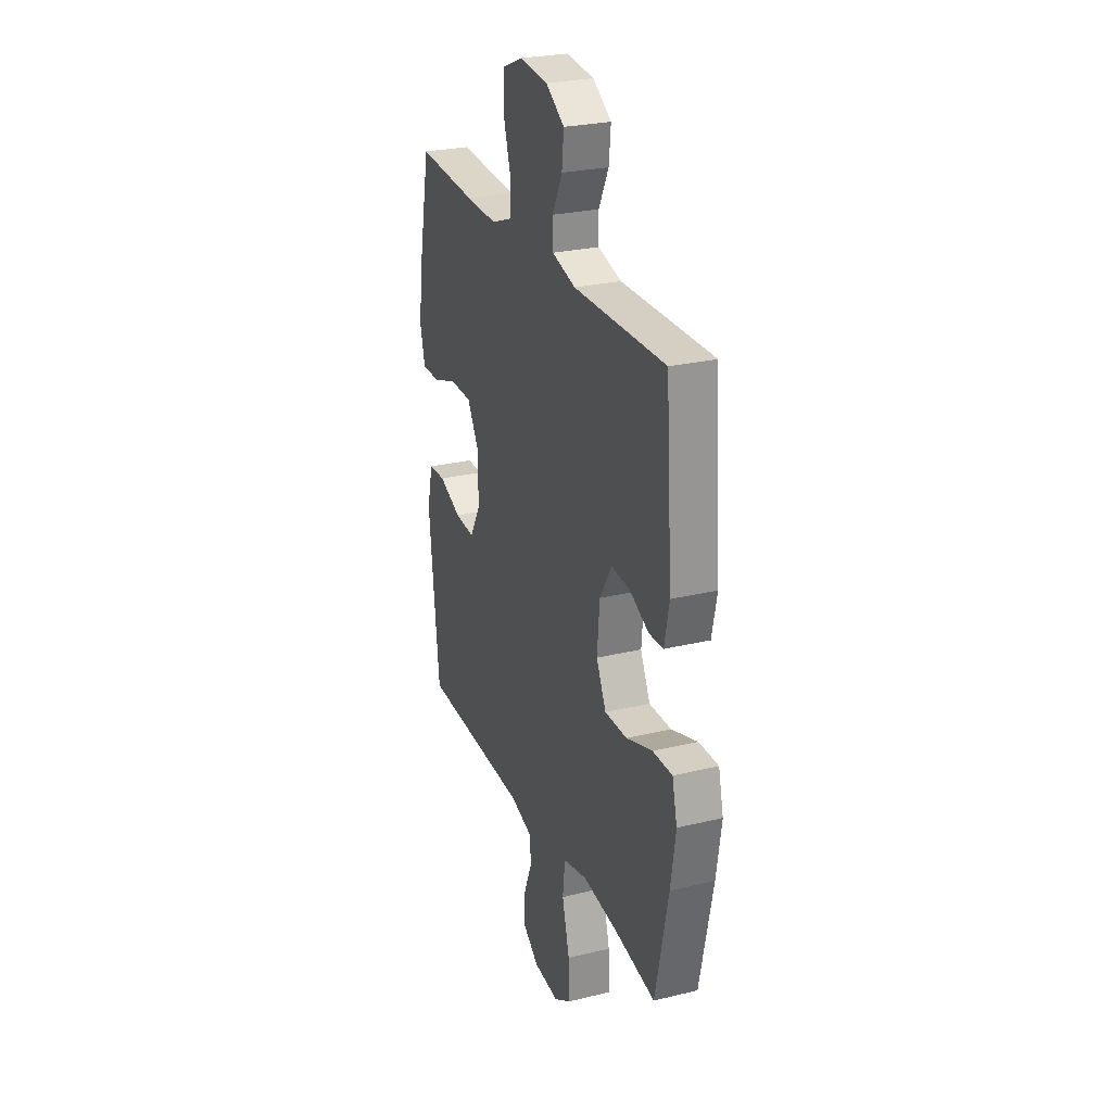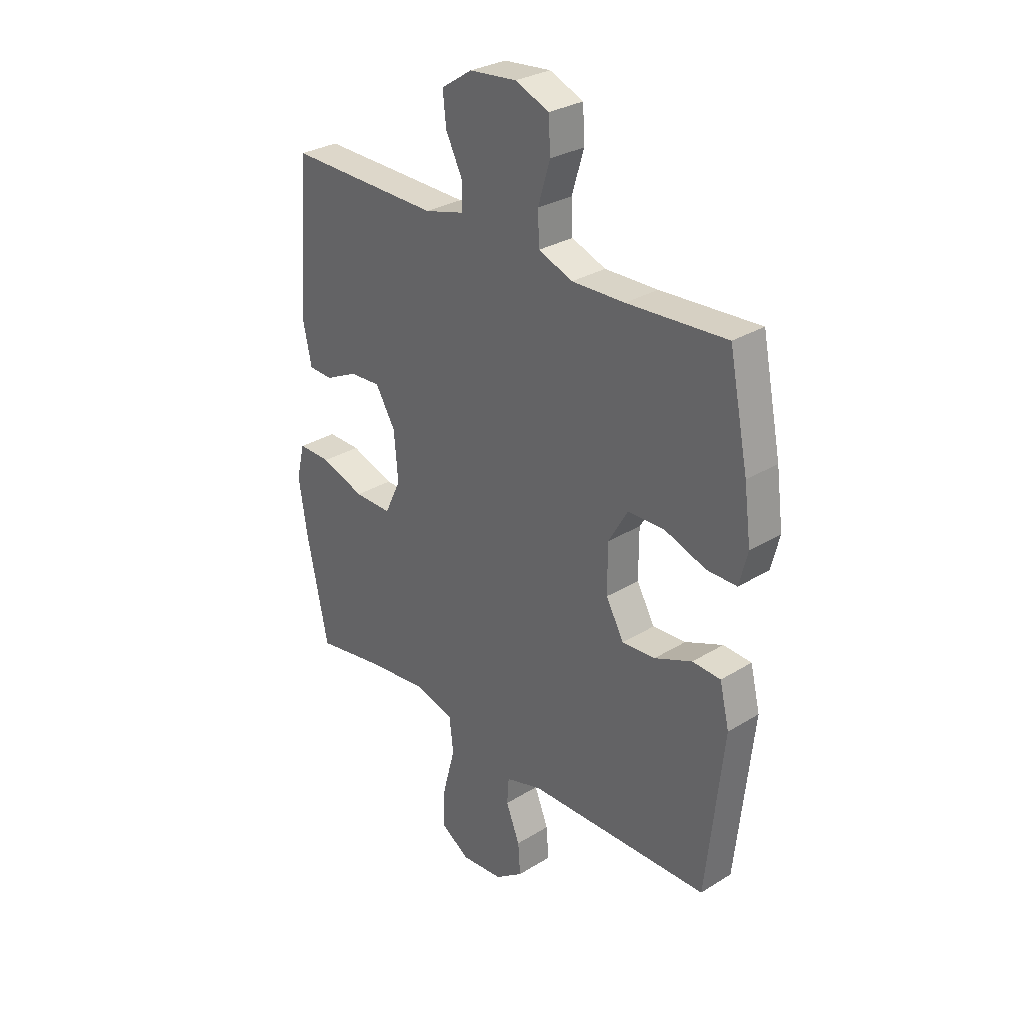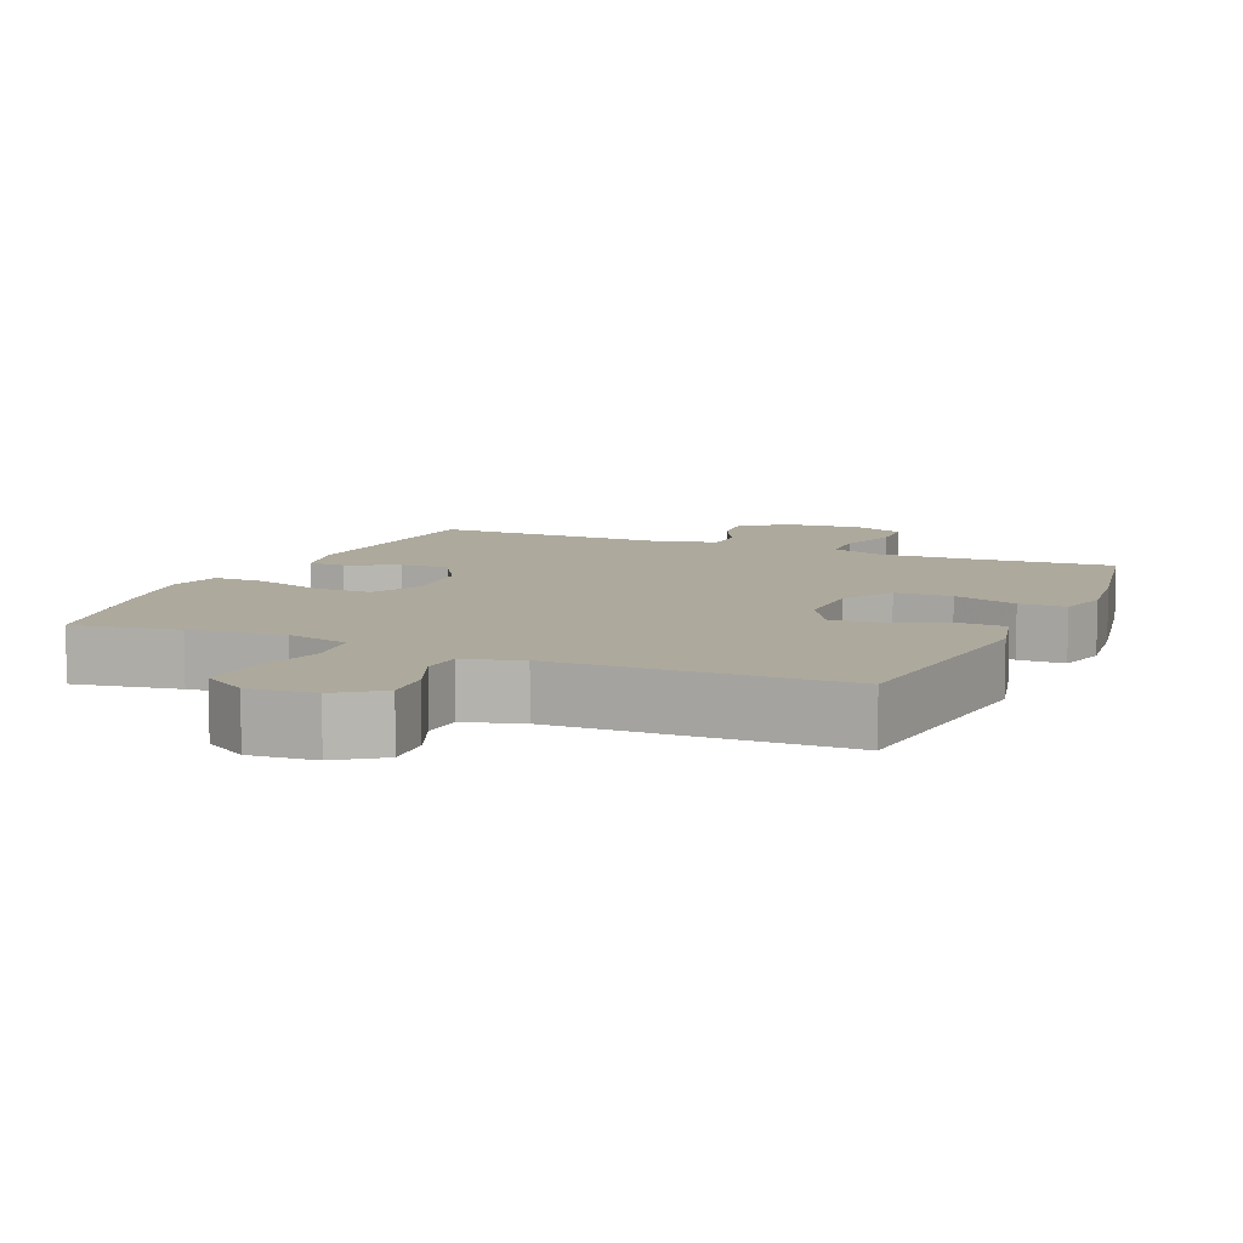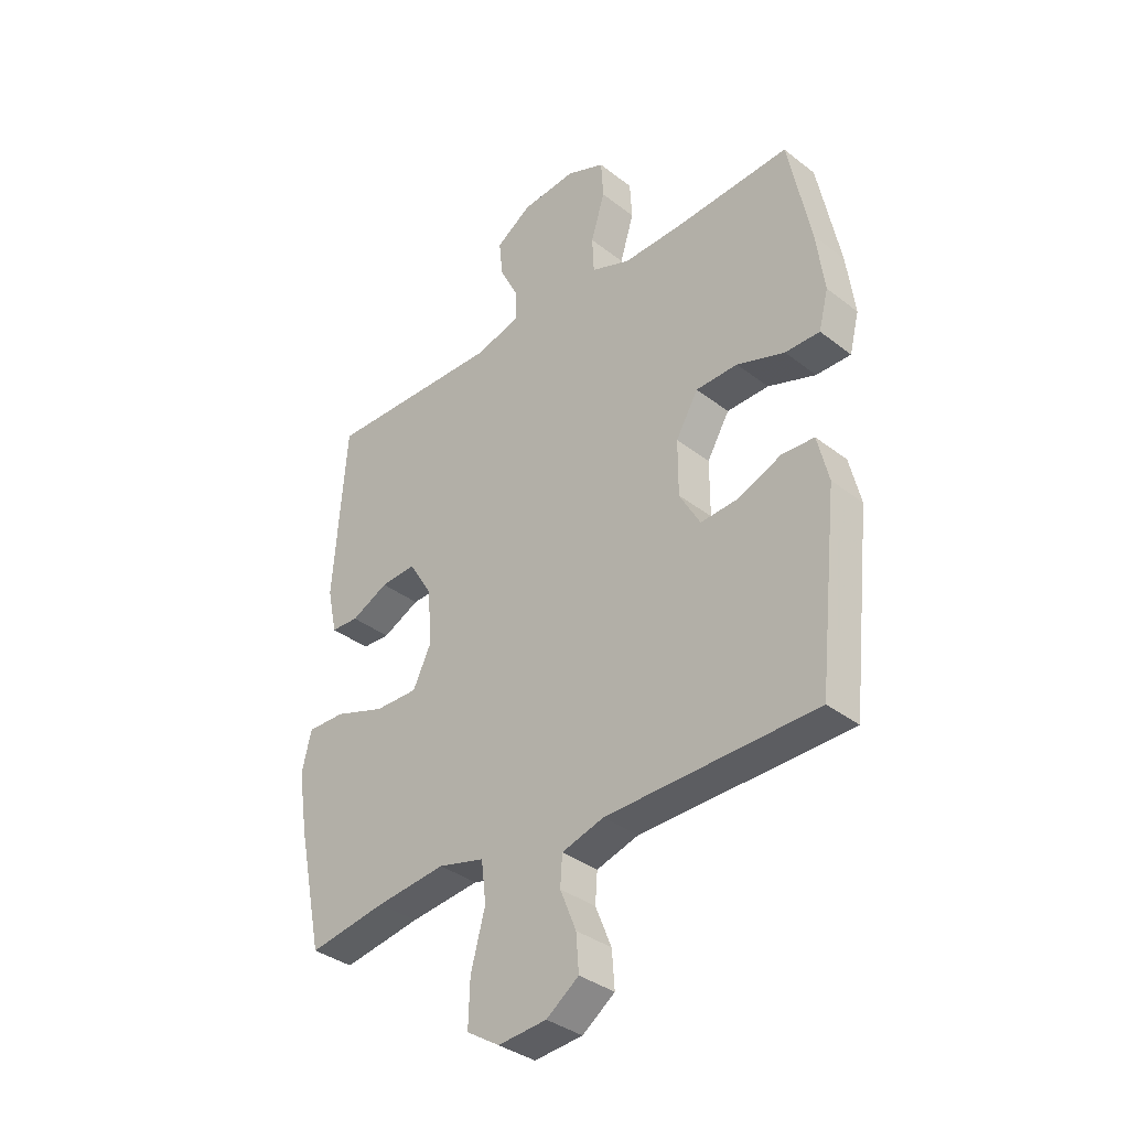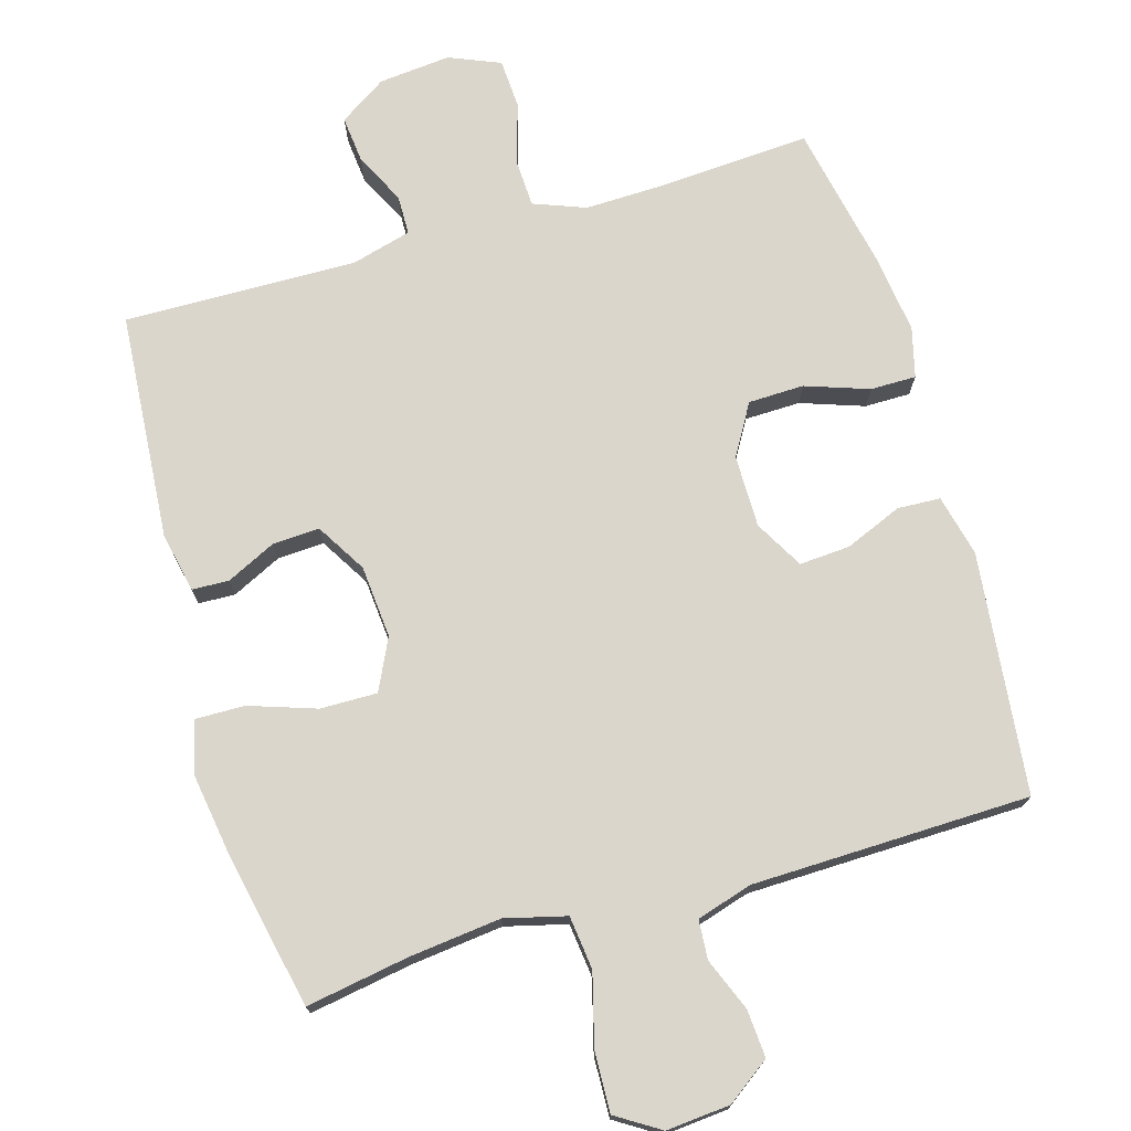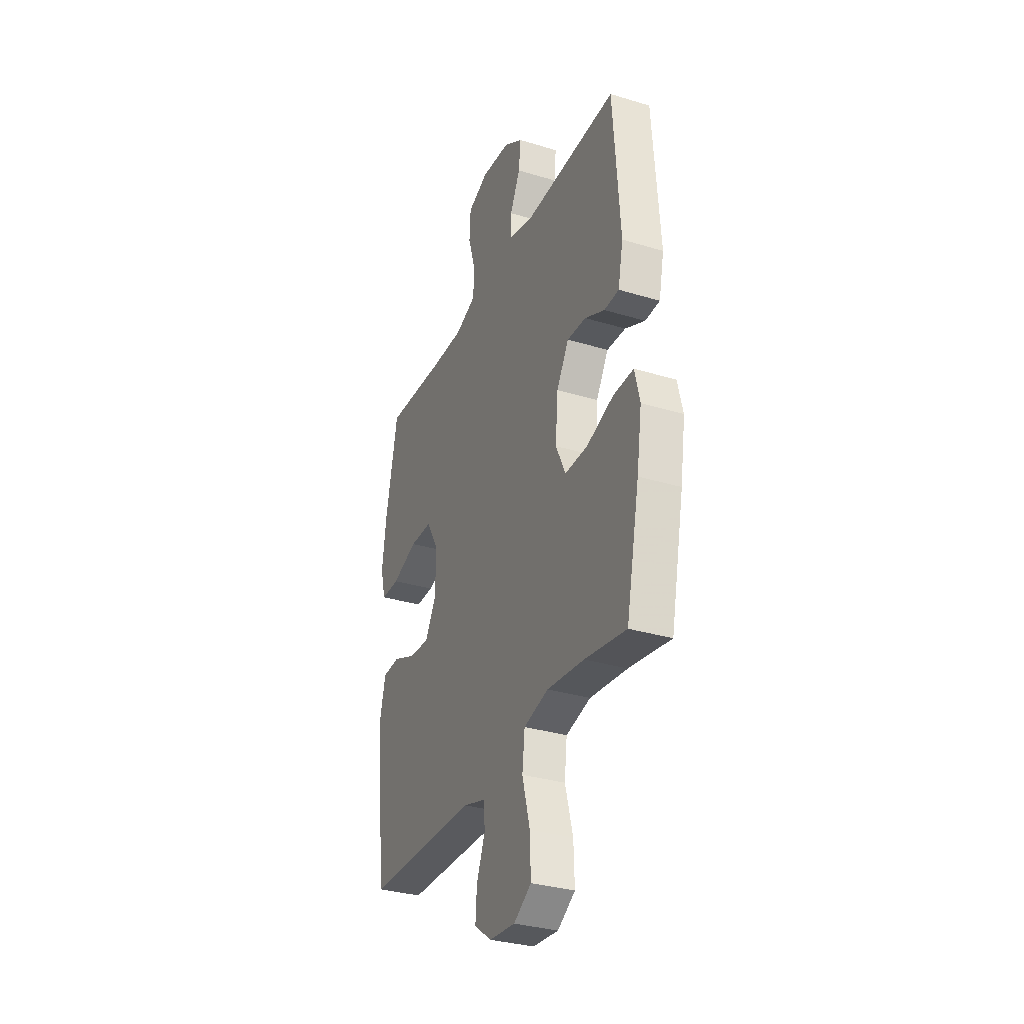
<metadata>
{"format":"obj","ext":"obj","renderer":"f3d","projection":"perspective","resolution":1024,"background":"white","views":[{"elev":26.5,"azim":69.2,"up":"+Z"},{"elev":29.9,"azim":-131.9,"up":"+Z"},{"elev":8.8,"azim":-156.5,"up":"+Y"},{"elev":-35.6,"azim":-135.6,"up":"+Z"},{"elev":73.6,"azim":163.8,"up":"+Y"},{"elev":-32.5,"azim":67.1,"up":"+Z"}]}
</metadata>
<code>
v 0.5 0.07 -0.5
v 0.354 0.07 -0.475
v 0.223 0.07 -0.46
v 0.136 0.07 -0.482
v 0.127 0.07 -0.558
v 0.154 0.07 -0.659
v 0.157 0.07 -0.744
v 0.095 0.07 -0.783
v 0.004 0.07 -0.775
v -0.057 0.07 -0.731
v -0.052 0.07 -0.663
v -0.022 0.07 -0.589
v -0.026 0.07 -0.533
v -0.105 0.07 -0.509
v -0.5 0.07 -0.5
v -0.537 0.07 -0.157
v -0.516 0.07 -0.07
v -0.455 0.07 -0.067
v -0.374 0.07 -0.101
v -0.302 0.07 -0.106
v -0.263 0.07 -0.037
v -0.263 0.07 0.066
v -0.305 0.07 0.138
v -0.384 0.07 0.14
v -0.474 0.07 0.109
v -0.539 0.07 0.109
v -0.557 0.07 0.18
v -0.542 0.07 0.293
v -0.5 0.07 0.5
v -0.285 0.07 0.486
v -0.171 0.07 0.483
v -0.097 0.07 0.511
v -0.094 0.07 0.579
v -0.12 0.07 0.665
v -0.116 0.07 0.736
v -0.043 0.07 0.766
v 0.059 0.07 0.756
v 0.126 0.07 0.712
v 0.119 0.07 0.645
v 0.083 0.07 0.573
v 0.084 0.07 0.517
v 0.169 0.07 0.494
v 0.5 0.07 0.5
v 0.524 0.07 0.176
v 0.506 0.07 0.091
v 0.454 0.07 0.089
v 0.384 0.07 0.123
v 0.317 0.07 0.127
v 0.274 0.07 0.056
v 0.265 0.07 -0.047
v 0.3 0.07 -0.12
v 0.381 0.07 -0.119
v 0.476 0.07 -0.087
v 0.547 0.07 -0.086
v 0.565 0.07 -0.16
v 0.547 0.07 -0.276
v 0.5 0 -0.5
v 0.354 0 -0.475
v 0.223 0 -0.46
v 0.136 0 -0.482
v 0.127 0 -0.558
v 0.154 0 -0.659
v 0.157 0 -0.744
v 0.095 0 -0.783
v 0.004 0 -0.775
v -0.057 0 -0.731
v -0.052 0 -0.663
v -0.022 0 -0.589
v -0.026 0 -0.533
v -0.105 0 -0.509
v -0.5 0 -0.5
v -0.537 0 -0.157
v -0.516 0 -0.07
v -0.455 0 -0.067
v -0.374 0 -0.101
v -0.302 0 -0.106
v -0.263 0 -0.037
v -0.263 0 0.066
v -0.305 0 0.138
v -0.384 0 0.14
v -0.474 0 0.109
v -0.539 0 0.109
v -0.557 0 0.18
v -0.542 0 0.293
v -0.5 0 0.5
v -0.285 0 0.486
v -0.171 0 0.483
v -0.097 0 0.511
v -0.094 0 0.579
v -0.12 0 0.665
v -0.116 0 0.736
v -0.043 0 0.766
v 0.059 0 0.756
v 0.126 0 0.712
v 0.119 0 0.645
v 0.083 0 0.573
v 0.084 0 0.517
v 0.169 0 0.494
v 0.5 0 0.5
v 0.524 0 0.176
v 0.506 0 0.091
v 0.454 0 0.089
v 0.384 0 0.123
v 0.317 0 0.127
v 0.274 0 0.056
v 0.265 0 -0.047
v 0.3 0 -0.12
v 0.381 0 -0.119
v 0.476 0 -0.087
v 0.547 0 -0.086
v 0.565 0 -0.16
v 0.547 0 -0.276
f 55 56 1 2
f 52 53 54 55
f 51 52 55 2
f 50 51 2 3
f 49 50 3 4
f 44 45 46 47
f 42 43 44 47
f 41 42 47 48
f 37 38 39 40
f 37 40 41
f 36 37 41
f 33 34 35 36
f 32 33 36 41
f 31 32 41 48
f 27 28 29 30
f 24 25 26 27
f 23 24 27 30
f 22 23 30 31
f 16 17 18 19
f 14 15 16 19
f 13 14 19 20
f 9 10 11 12
f 9 12 13
f 8 9 13
f 5 6 7 8
f 4 5 8 13
f 49 4 13 20
f 21 22 31 48
f 20 21 48 49
f 58 57 112 111
f 111 110 109 108
f 58 111 108 107
f 59 58 107 106
f 60 59 106 105
f 103 102 101 100
f 103 100 99 98
f 104 103 98 97
f 96 95 94 93
f 97 96 93
f 97 93 92
f 92 91 90 89
f 97 92 89 88
f 104 97 88 87
f 86 85 84 83
f 83 82 81 80
f 86 83 80 79
f 87 86 79 78
f 75 74 73 72
f 75 72 71 70
f 76 75 70 69
f 68 67 66 65
f 69 68 65
f 69 65 64
f 64 63 62 61
f 69 64 61 60
f 76 69 60 105
f 104 87 78 77
f 105 104 77 76
f 1 57 58 2
f 2 58 59 3
f 3 59 60 4
f 4 60 61 5
f 5 61 62 6
f 6 62 63 7
f 7 63 64 8
f 8 64 65 9
f 9 65 66 10
f 10 66 67 11
f 11 67 68 12
f 12 68 69 13
f 13 69 70 14
f 14 70 71 15
f 15 71 72 16
f 16 72 73 17
f 17 73 74 18
f 18 74 75 19
f 19 75 76 20
f 20 76 77 21
f 21 77 78 22
f 22 78 79 23
f 23 79 80 24
f 24 80 81 25
f 25 81 82 26
f 26 82 83 27
f 27 83 84 28
f 28 84 85 29
f 29 85 86 30
f 30 86 87 31
f 31 87 88 32
f 32 88 89 33
f 33 89 90 34
f 34 90 91 35
f 35 91 92 36
f 36 92 93 37
f 37 93 94 38
f 38 94 95 39
f 39 95 96 40
f 40 96 97 41
f 41 97 98 42
f 42 98 99 43
f 43 99 100 44
f 44 100 101 45
f 45 101 102 46
f 46 102 103 47
f 47 103 104 48
f 48 104 105 49
f 49 105 106 50
f 50 106 107 51
f 51 107 108 52
f 52 108 109 53
f 53 109 110 54
f 54 110 111 55
f 55 111 112 56
f 56 112 57 1

</code>
